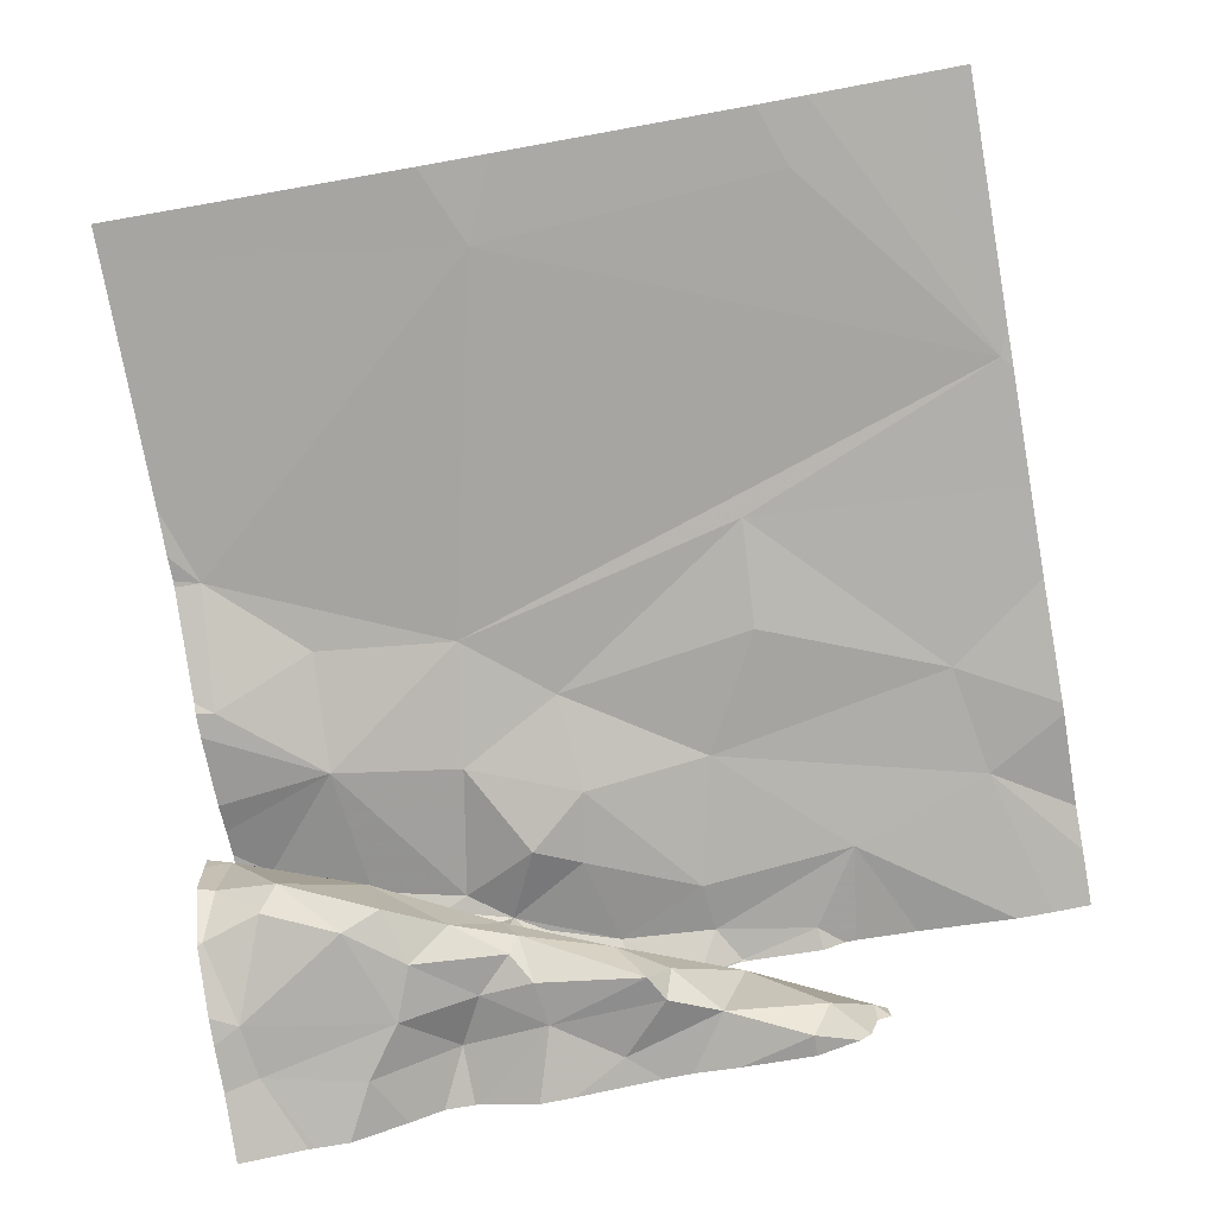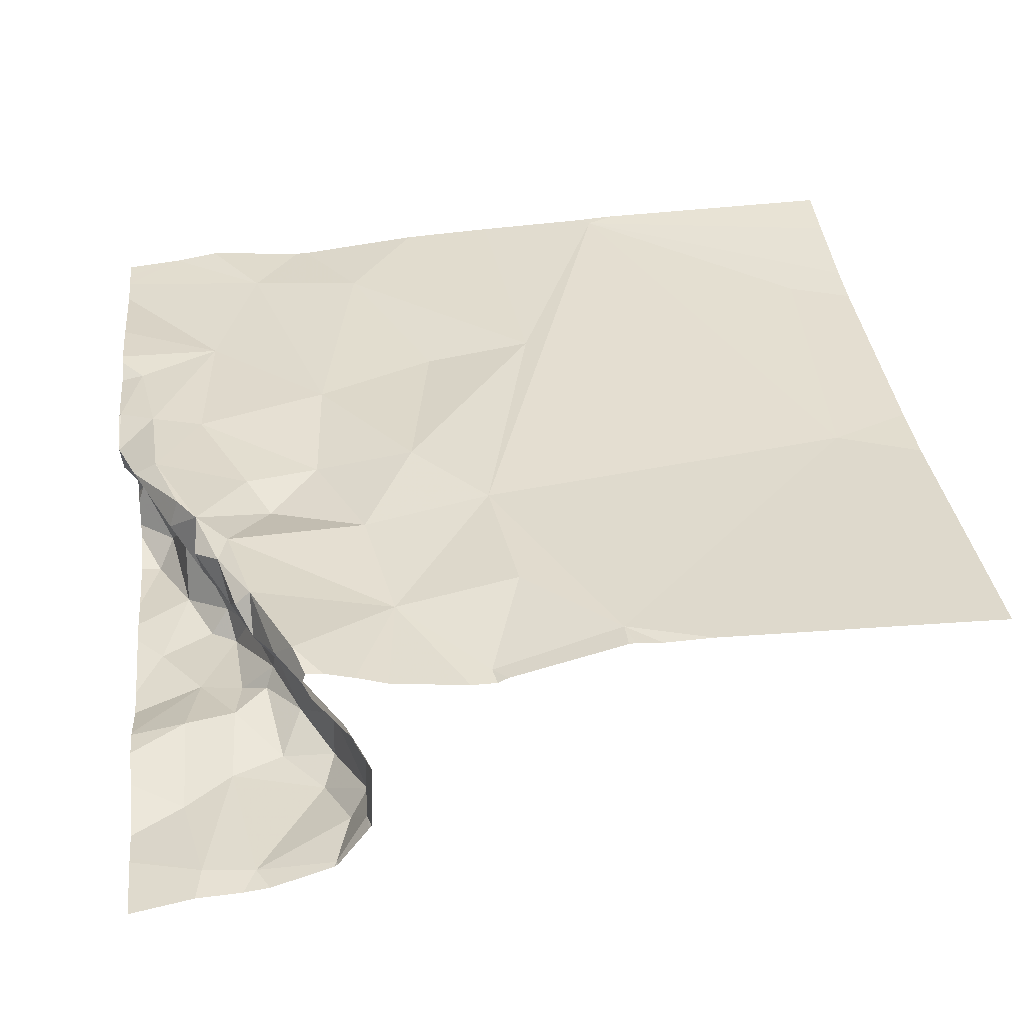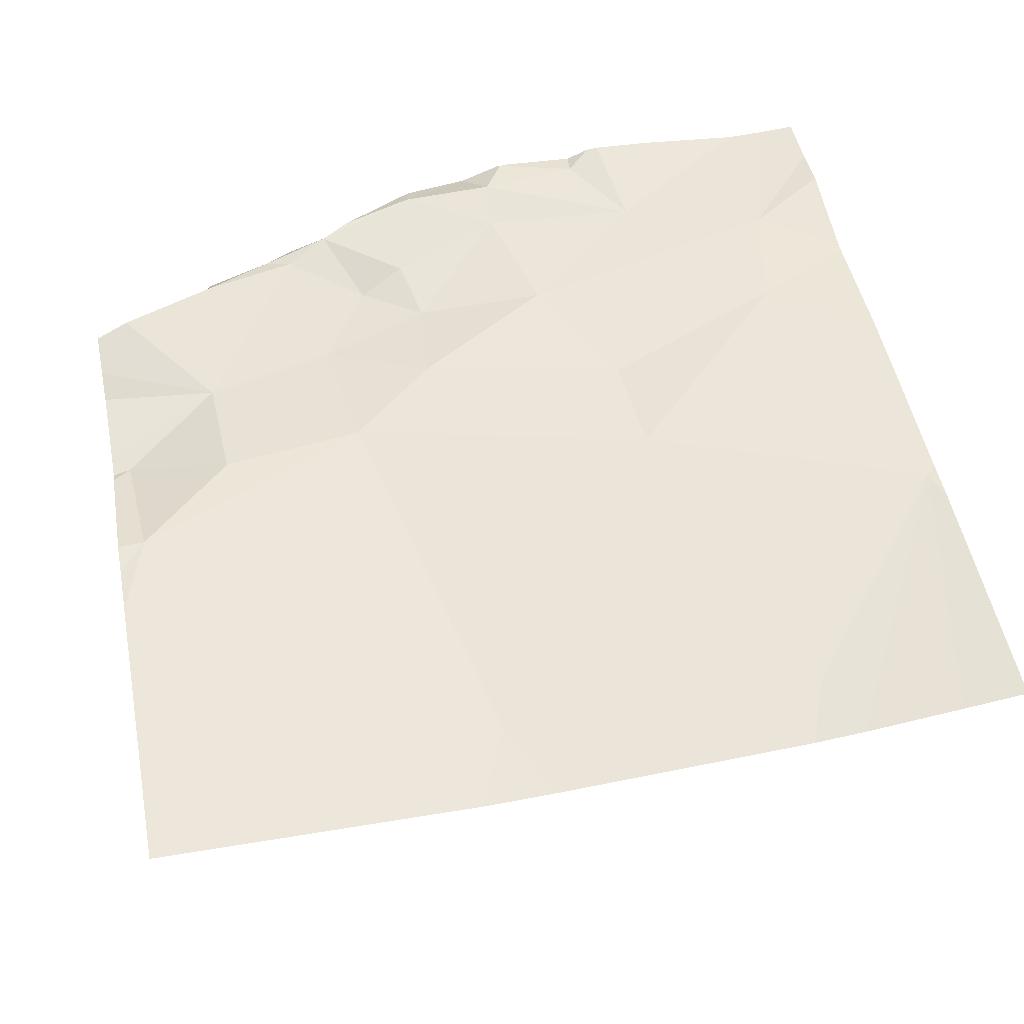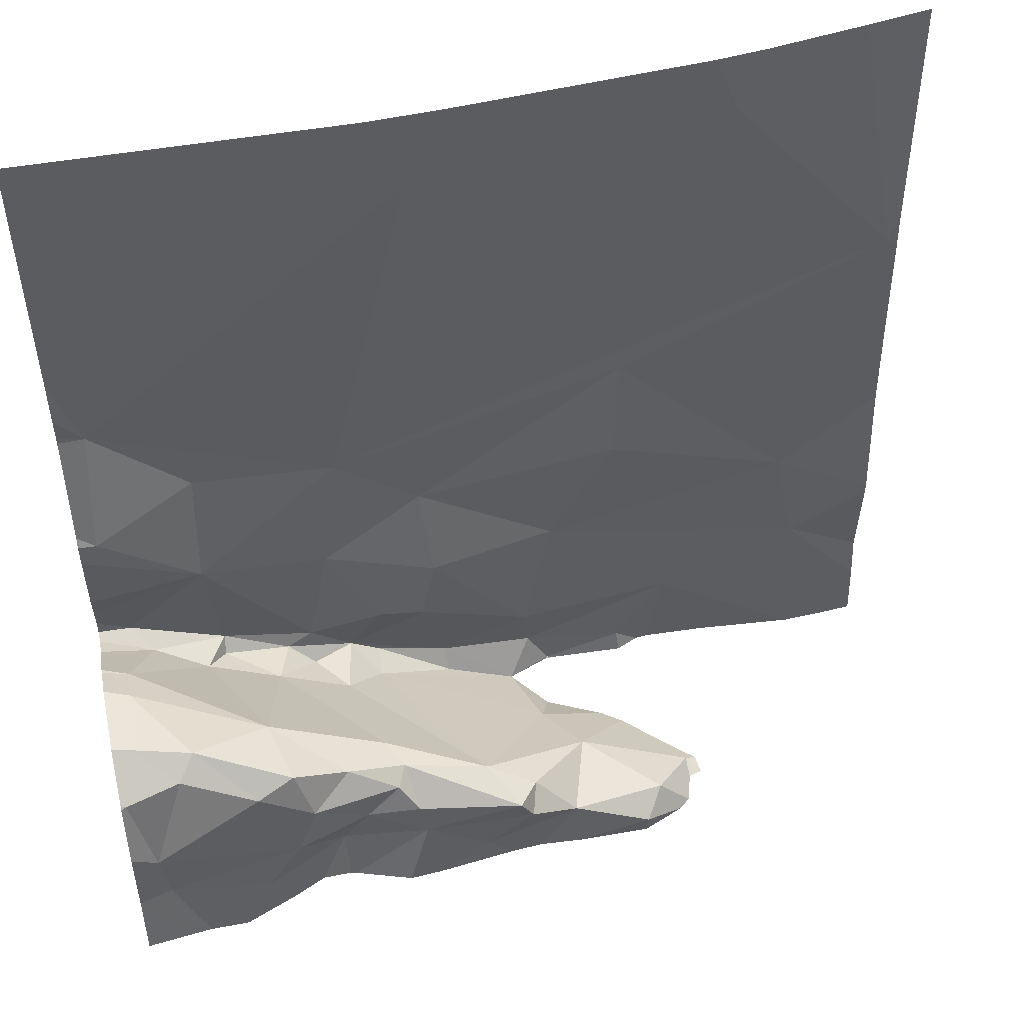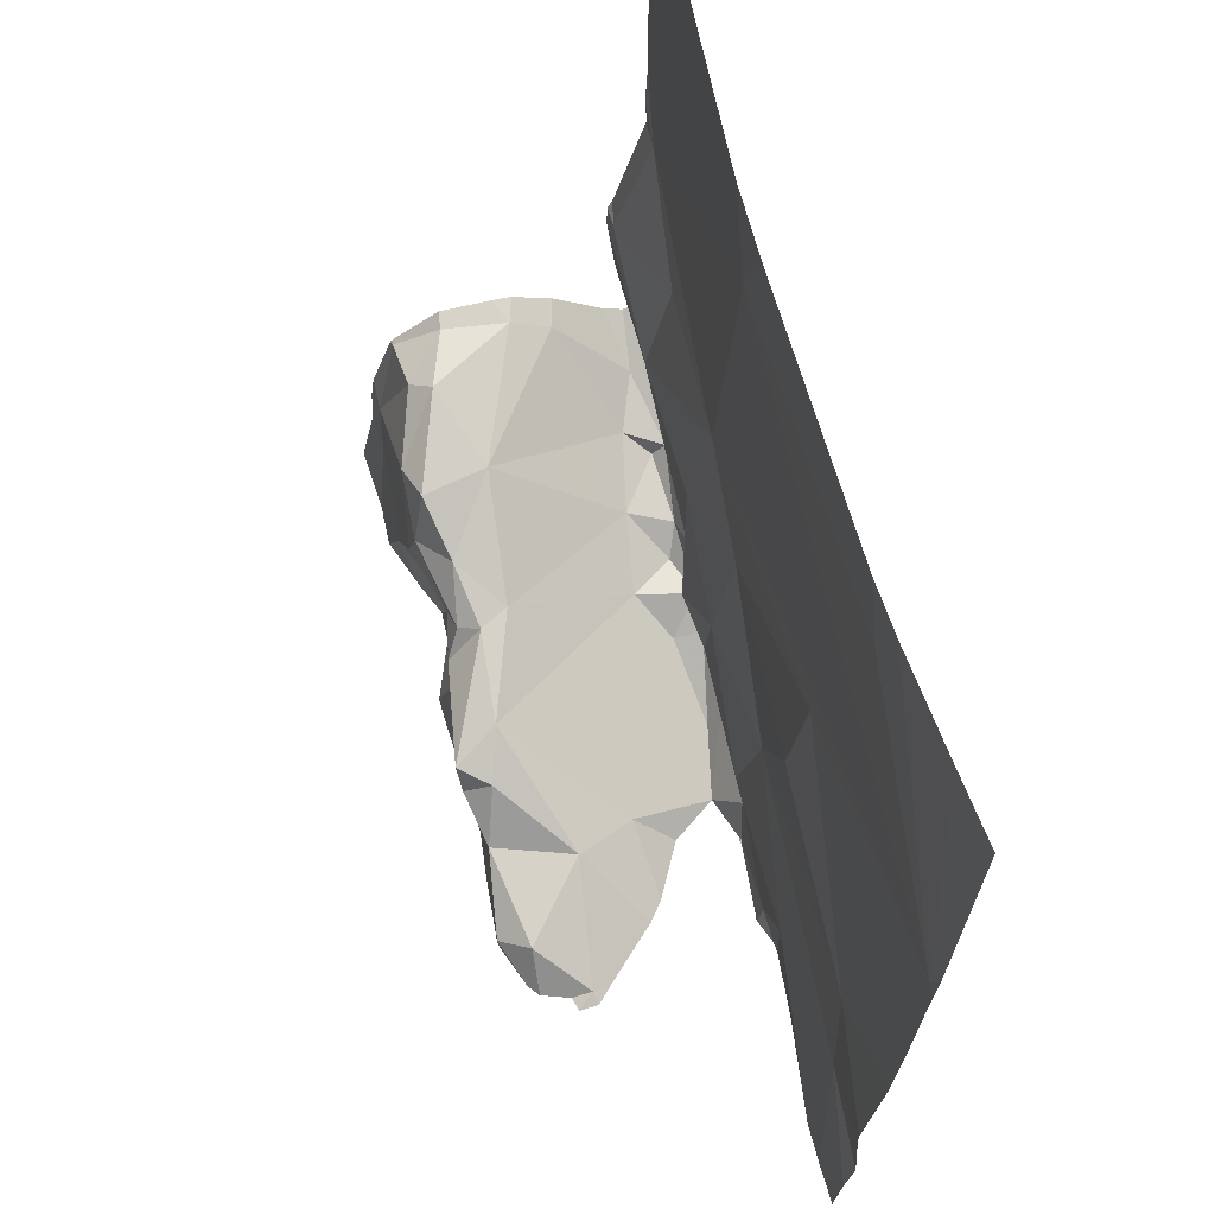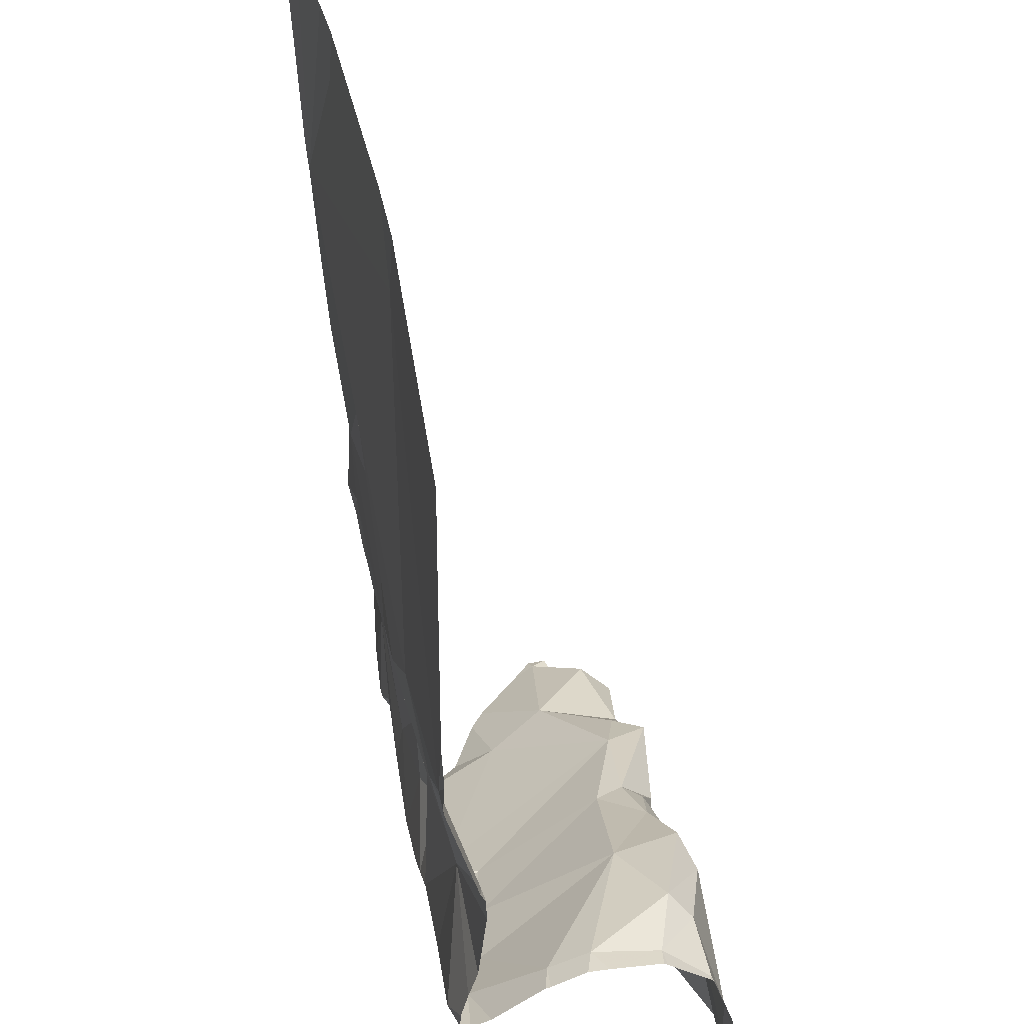
<metadata>
{"format":"obj","ext":"obj","renderer":"f3d","projection":"perspective","resolution":1024,"background":"white","views":[{"elev":-74.8,"azim":-170.0,"up":"+Z"},{"elev":33.3,"azim":83.6,"up":"+Z"},{"elev":53.3,"azim":169.2,"up":"+Z"},{"elev":51.2,"azim":168.0,"up":"+Y"},{"elev":64.1,"azim":-102.3,"up":"+Y"},{"elev":42.5,"azim":80.7,"up":"+Y"}]}
</metadata>
<code>
v -86.9 224.1 500.4
v -87.22 225 500.6
v -86.95 224 500.4
v -86.27 225 500.6
v -86.27 224.2 500.3
v -86.9 224.5 500.6
v -87.11 224.3 500.6
v -86.29 225 500.6
v -86.99 225 500.6
v -86.27 224.4 500.6
v -87.13 224.2 500.6
v -86.82 224.3 500.6
v -86.89 224.4 500.6
v -86.96 224.1 500.6
v -86.27 224.4 500.6
v -86.91 224.1 500.6
v -86.27 224.1 500.3
v -87.21 224.7 500.6
v -87.01 224.9 500.6
v -86.27 224.2 500.3
v -86.68 224.1 500.3
v -86.74 224.1 500.3
v -86.61 224.1 500.3
v -86.72 224.2 500.3
v -86.79 224.1 500.3
v -86.82 224.1 500.4
v -86.75 224.1 500.3
v -86.46 224.3 500.3
v -86.44 224.3 500.4
v -86.36 224.3 500.4
v -86.34 224.3 500.3
v -86.29 224.3 500.4
v -86.81 224 500.6
v -86.95 224 500.6
v -86.6 224.1 500.6
v -86.6 224.1 500.6
v -86.69 224.1 500.6
v -86.82 224 500.6
v -86.77 224 500.6
v -86.79 224.1 500.6
v -86.49 224.2 500.6
v -86.41 224.2 500.6
v -86.41 224.2 500.6
v -86.79 224.1 500.5
v -86.69 224.2 500.4
v -86.77 224 500.6
v -86.3 224.2 500.3
v -86.31 224.1 500.3
v -86.53 224.2 500.4
v -86.47 224.2 500.5
v -86.56 224.5 500.6
v -86.66 224.9 500.6
v -86.3 224.6 500.6
v -86.66 224.4 500.6
v -86.67 224.3 500.6
v -86.55 224.3 500.6
v -86.39 224.2 500.6
v -86.94 224 500.6
v -86.29 224.4 500.6
v -86.34 224 500.3
v -86.4 224.3 500.6
v -86.52 224.2 500.6
v -86.59 224.2 500.4
v -86.58 224.2 500.3
v -86.6 224.2 500.3
v -86.56 224.1 500.5
v -86.57 224.1 500.6
v -86.3 224.3 500.5
v -86.3 224.3 500.5
v -87.02 224 500.6
v -86.58 224.2 500.4
v -86.46 224.1 500.3
v -86.42 224.3 500.3
v -86.97 224 500.4
v -86.27 224.3 500.3
v -86.48 224.2 500.3
v -86.42 224.1 500.3
v -86.52 224.1 500.4
v -87.16 225 500.6
v -87.15 225 500.6
v -86.88 224.1 500.3
v -86.7 225 500.6
v -86.62 225 500.6
v -86.3 224.2 500.6
v -86.32 224 500.3
v -87.13 224 500.6
v -86.94 224 500.4
v -86.61 224.2 500.6
v -86.79 224.1 500.6
v -86.68 224.1 500.6
v -86.4 224.5 500.6
v -86.54 224.2 500.3
v -86.52 224.1 500.6
v -86.66 224.2 500.6
v -86.33 224.2 500.6
v -87.18 224 500.6
v -86.97 224 500.4
v -86.95 224 500.4
v -86.94 224 500.4
v -87.22 224.5 500.6
v -87.22 224.4 500.6
v -87.22 224.1 500.6
v -87.04 225 500.6
v -87.22 224.3 500.6
v -87.22 224.3 500.6
v -87.22 224.1 500.6
v -87.22 224.7 500.6
v -87.22 224.7 500.6
v -87.22 224.7 500.6
v -86.27 224.3 500.3
v -86.27 224.3 500.3
v -86.27 224.3 500.6
v -86.27 224.3 500.6
v -86.27 224.3 500.5
v -86.27 224.3 500.4
v -86.27 224.3 500.4
v -86.27 224.3 500.5
v -86.27 224.3 500.5
v -86.27 224.3 500.4
v -86.27 224.2 500.6
v -86.27 224.2 500.6
v -86.27 224.6 500.6
v -86.27 224.6 500.6
v -86.27 224.3 500.6
v -86.27 224.2 500.6
v -86.27 224.4 500.6
v -86.27 224.6 500.6
v -86.27 224.7 500.6
v -86.27 224.9 500.6
v -86.77 224 500.6
v -86.8 224 500.5
v -86.35 224 500.3
v -86.39 224 500.3
v -86.45 224 500.3
v -86.48 224 500.3
v -86.52 224 500.3
v -86.8 224 500.3
v -86.75 224 500.3
v -86.82 224 500.6
v -86.89 224 500.5
v -86.87 224 500.5
v -86.91 224 500.6
v -86.82 224 500.6
v -86.93 224 500.3
v -86.52 224 500.3
v -86.59 224 500.3
v -86.62 224 500.3
v -86.88 224 500.3
v -86.72 224 500.3
v -87.2 224 500.6
v -87.22 224 500.6
v -86.27 224 500.3
f 1 3 98
f 7 6 100
f 96 102 150
f 7 11 12
f 7 13 6
f 12 13 7
f 14 12 11
f 11 7 104
f 14 11 96
f 111 75 110
f 134 77 78
f 16 14 34
f 110 75 5
f 100 18 108
f 103 19 9
f 22 21 23
f 24 22 23
f 26 25 27
f 29 28 30
f 30 31 32
f 36 35 37
f 39 38 33
f 40 38 39
f 42 41 43
f 44 26 45
f 133 77 134
f 29 49 28
f 44 39 130
f 50 43 41
f 52 51 53
f 54 12 55
f 56 54 55
f 42 43 57
f 12 54 13
f 59 61 15
f 36 44 45
f 61 56 62
f 64 63 65
f 36 66 67
f 20 48 17
f 69 68 29
f 29 50 71
f 73 72 47
f 75 47 5
f 47 75 31
f 42 61 62
f 73 76 72
f 132 77 133
f 77 72 78
f 134 78 135
f 71 63 49
f 48 47 72
f 72 77 48
f 25 81 137
f 112 84 113
f 132 48 77
f 115 32 116
f 68 69 114
f 56 88 62
f 66 36 45
f 90 89 40
f 75 32 31
f 32 69 30
f 32 75 111
f 61 91 51
f 88 56 55
f 37 39 36
f 44 36 39
f 26 1 25
f 87 26 140
f 140 44 141
f 90 39 37
f 76 49 64
f 64 65 92
f 93 41 67
f 50 57 43
f 22 25 21
f 38 40 16
f 16 40 14
f 55 94 88
f 89 90 94
f 67 66 93
f 35 67 90
f 23 65 24
f 93 66 50
f 29 30 69
f 90 67 94
f 62 67 41
f 81 1 99
f 61 42 84
f 131 44 130
f 95 68 118
f 64 49 63
f 31 30 73
f 28 73 30
f 64 92 76
f 72 76 92
f 136 23 145
f 67 88 94
f 50 66 71
f 45 71 66
f 71 49 29
f 76 28 49
f 76 73 28
f 73 47 31
f 78 92 23
f 65 23 92
f 78 72 92
f 27 25 22
f 146 21 147
f 45 63 71
f 63 45 24
f 45 27 24
f 24 27 22
f 65 63 24
f 130 39 46
f 61 59 91
f 62 41 42
f 14 40 89
f 42 95 84
f 42 57 95
f 41 93 50
f 67 35 36
f 62 88 67
f 60 48 132
f 61 51 56
f 84 95 121
f 53 91 59
f 122 59 126
f 6 13 54
f 56 51 54
f 46 39 33
f 54 51 6
f 12 89 55
f 40 39 90
f 14 89 12
f 90 37 35
f 38 16 142
f 53 51 91
f 33 38 139
f 18 51 52
f 1 26 3
f 27 45 26
f 95 57 68
f 1 81 25
f 50 29 57
f 29 68 57
f 9 52 82
f 52 53 128
f 89 94 55
f 18 6 51
f 19 18 52
f 83 129 8
f 21 25 138
f 10 59 15
f 100 6 18
f 101 7 100
f 15 61 124
f 102 11 106
f 104 7 101
f 85 17 48
f 105 11 104
f 106 11 105
f 85 48 60
f 107 18 109
f 108 18 107
f 5 47 20
f 20 47 48
f 109 18 80
f 58 16 34
f 112 61 84
f 70 14 86
f 113 84 125
f 114 69 115
f 34 14 70
f 115 69 32
f 116 32 119
f 117 68 114
f 86 14 96
f 118 68 117
f 96 11 102
f 119 32 111
f 120 95 118
f 121 95 120
f 74 3 87
f 87 3 26
f 122 53 59
f 123 53 122
f 97 3 74
f 124 61 112
f 125 84 121
f 126 59 10
f 99 1 98
f 127 53 123
f 128 53 127
f 98 3 97
f 129 52 128
f 135 78 136
f 136 78 23
f 8 129 4
f 137 81 148
f 138 25 137
f 2 109 79
f 139 38 143
f 79 109 80
f 140 26 44
f 141 44 131
f 142 16 58
f 83 52 129
f 143 38 142
f 144 81 99
f 82 52 83
f 145 23 146
f 146 23 21
f 80 18 103
f 147 21 149
f 148 81 144
f 9 19 52
f 149 21 138
f 150 102 151
f 103 18 19
f 152 17 85

</code>
